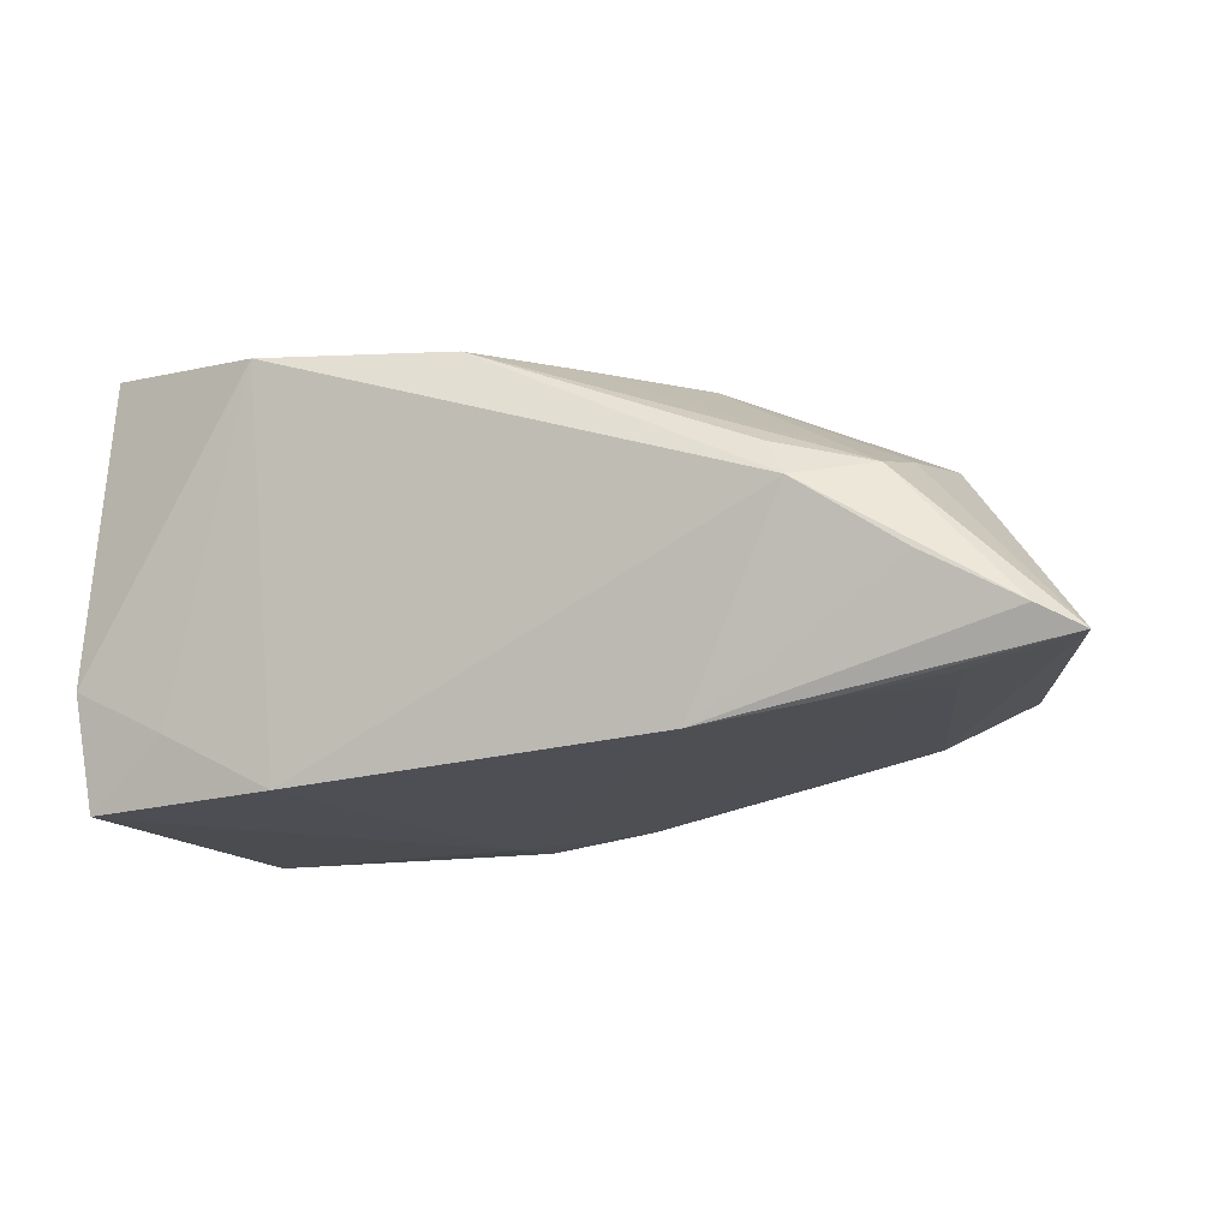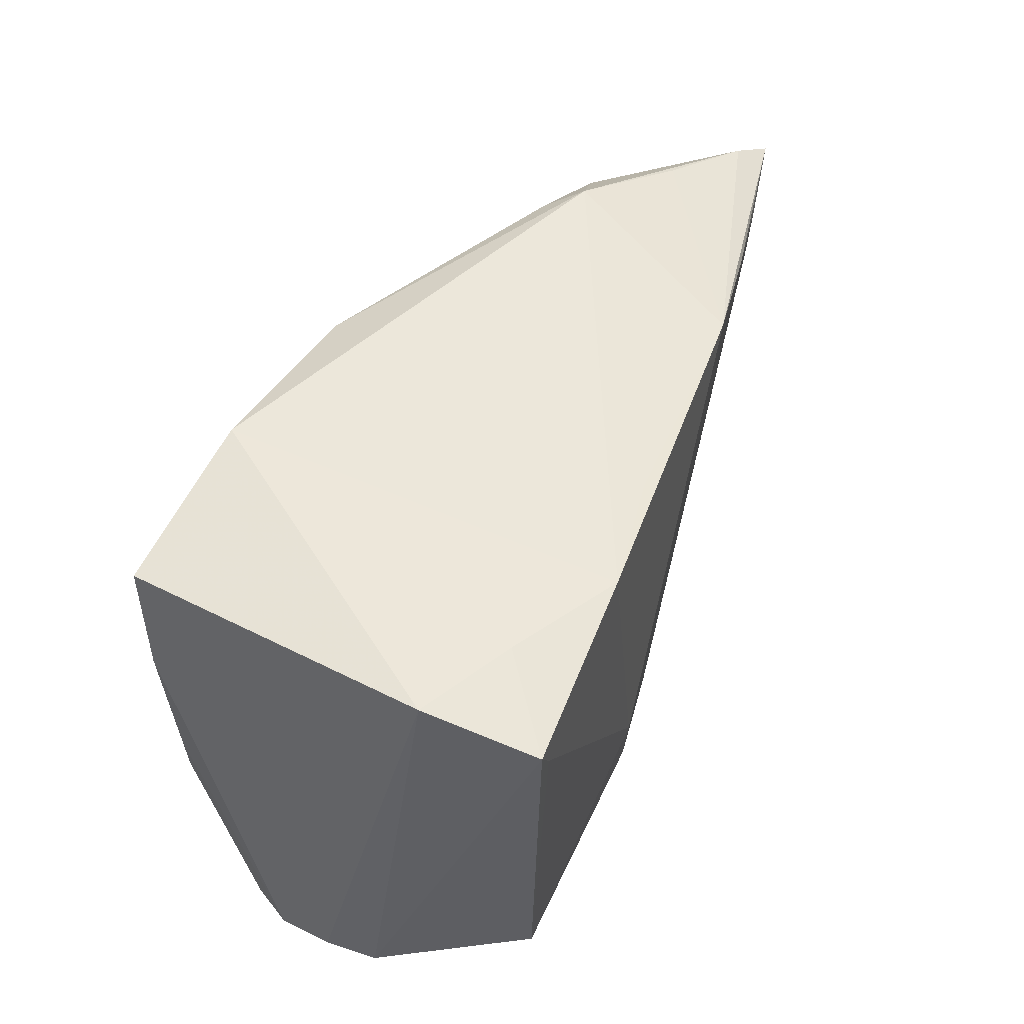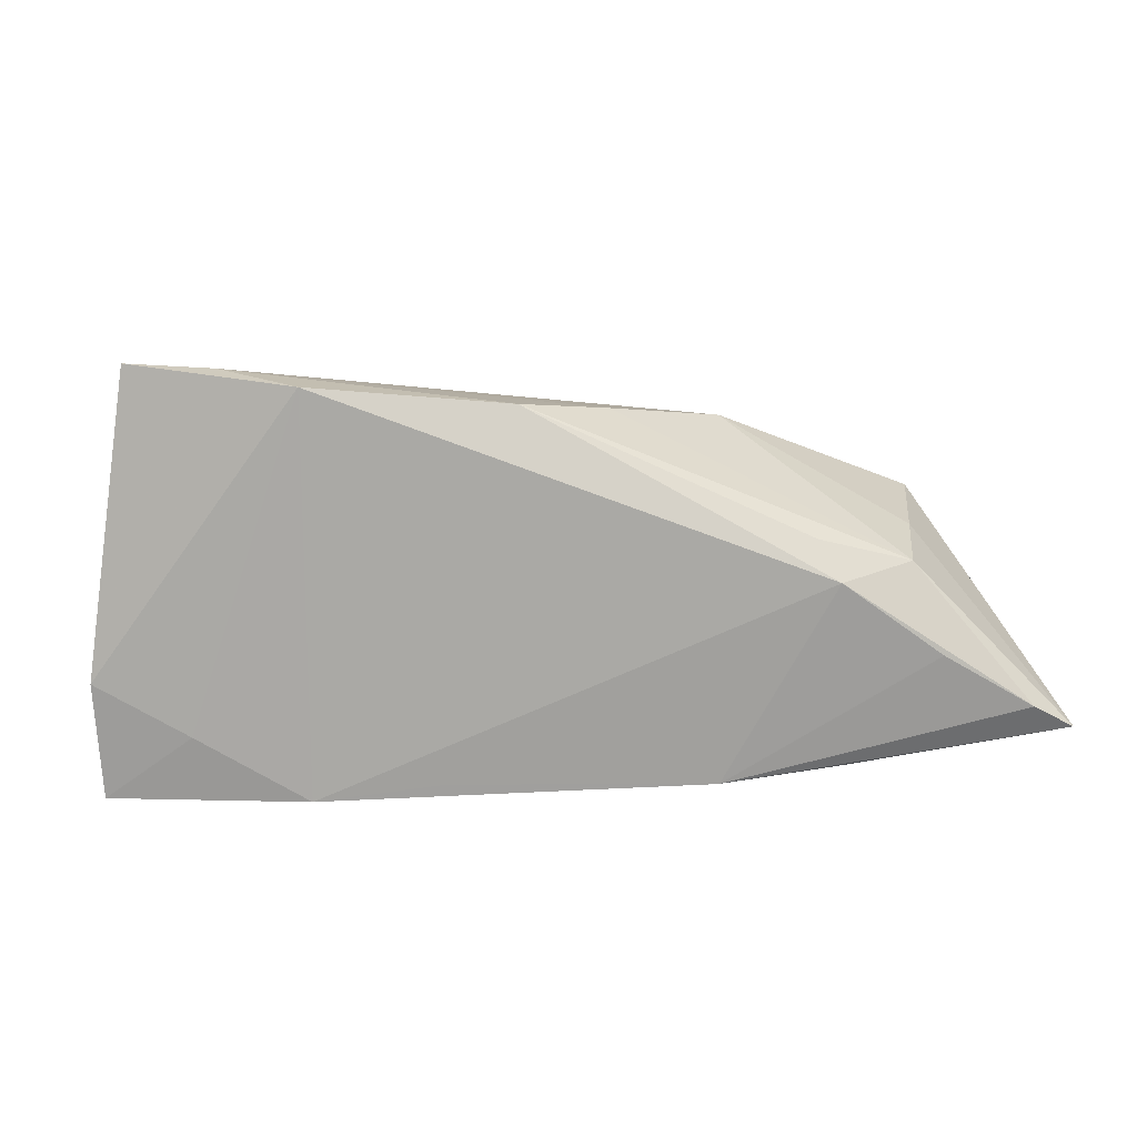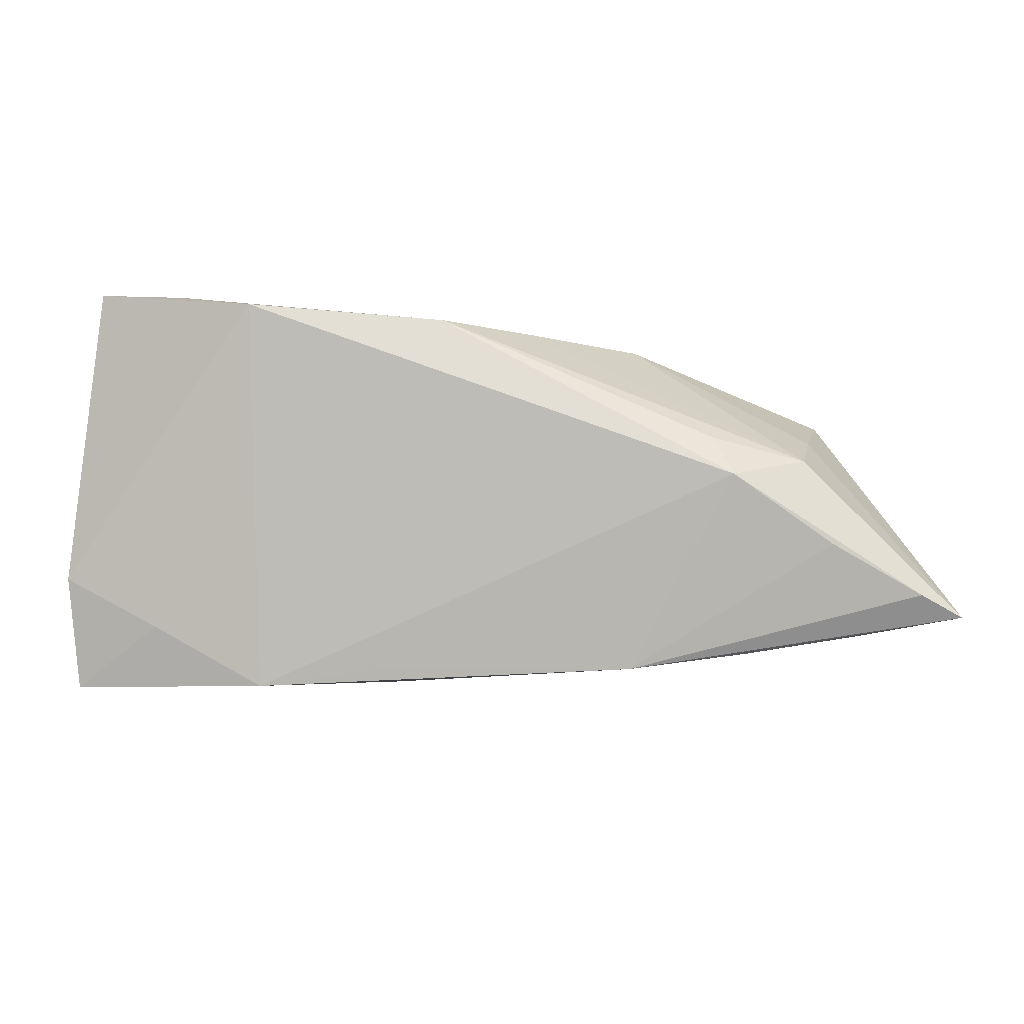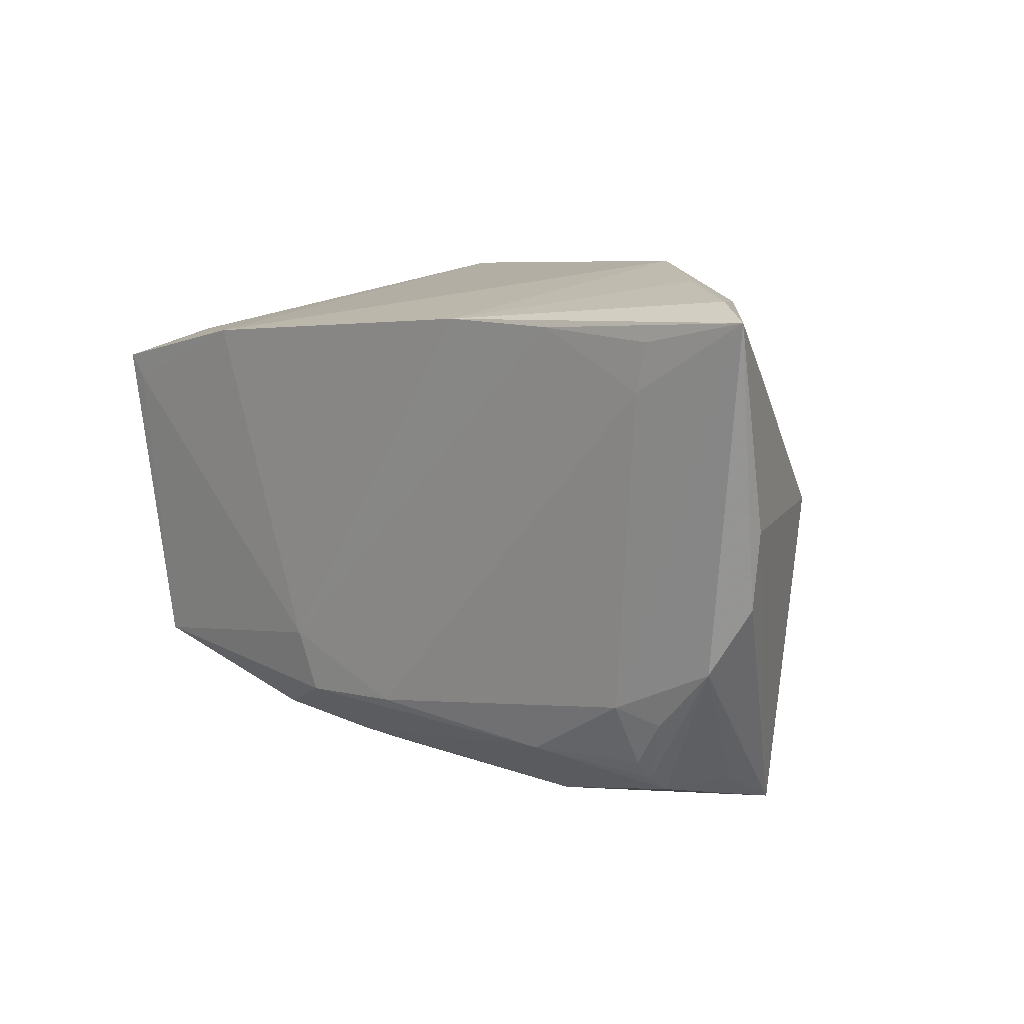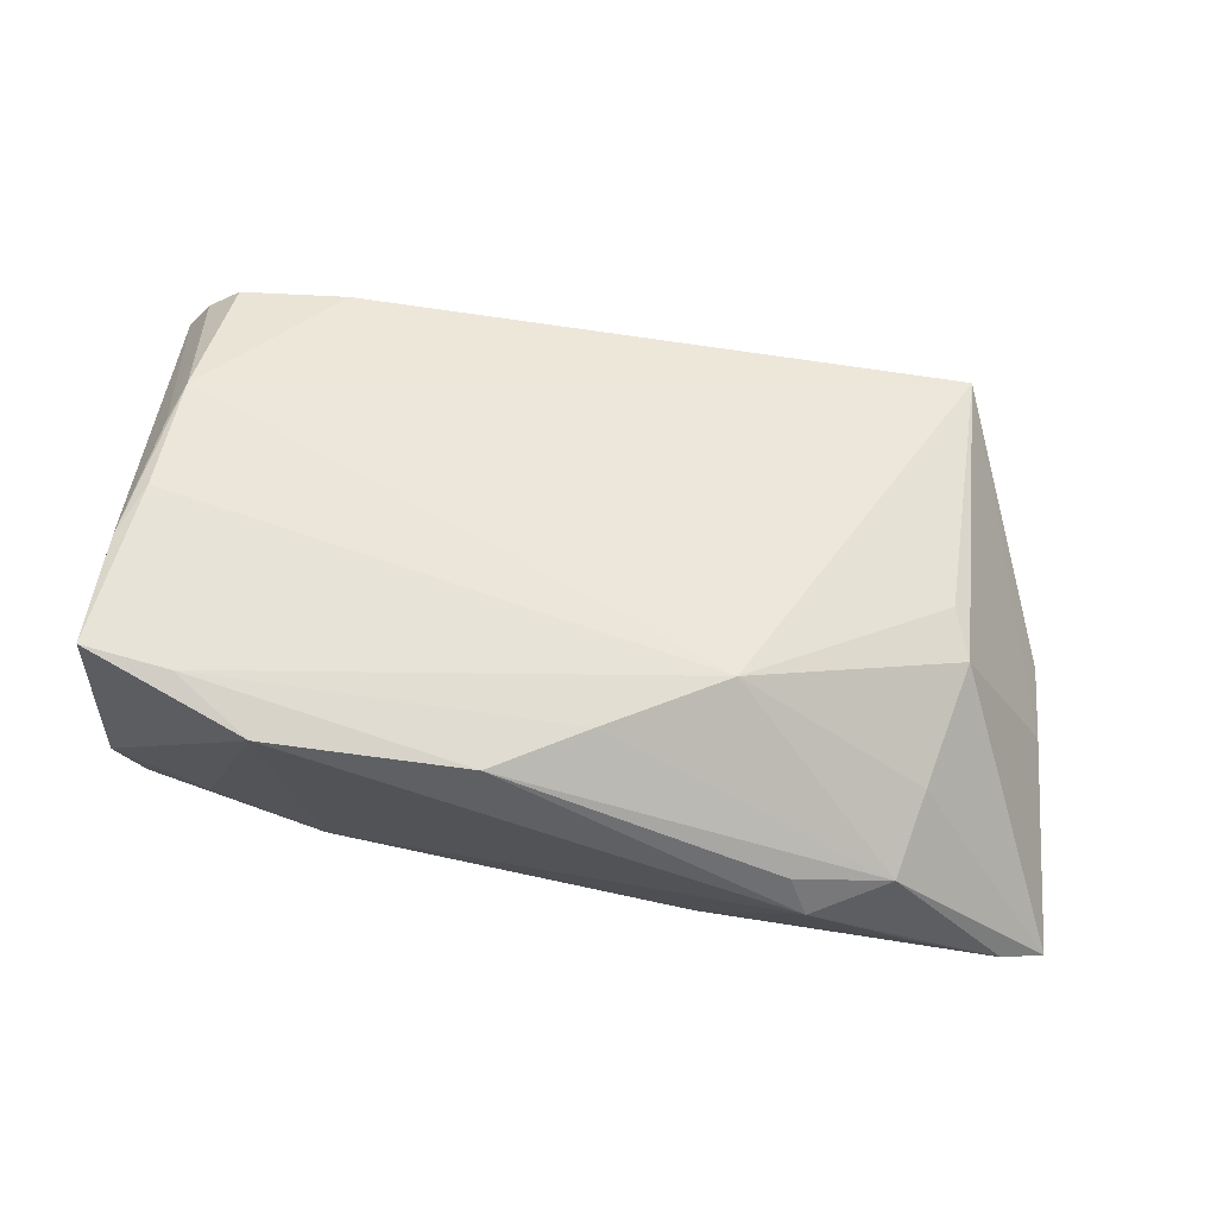
<metadata>
{"format":"obj","ext":"obj","renderer":"f3d","projection":"perspective","resolution":1024,"background":"white","views":[{"elev":-19.7,"azim":-163.2,"up":"+Z"},{"elev":42.3,"azim":111.3,"up":"+Y"},{"elev":4.0,"azim":175.5,"up":"+Z"},{"elev":-6.9,"azim":-178.7,"up":"+Z"},{"elev":7.8,"azim":-131.2,"up":"+Y"},{"elev":63.0,"azim":-170.1,"up":"+Z"}]}
</metadata>
<code>
v 0.01607 -0.02511 -0.02333
v -0.002957 0.02582 0.02142
v -0.05465 -0.005593 -0.009189
v -0.04693 0.02684 -0.02009
v -0.04286 0.0338 -0.008424
v 0.05372 -0.003158 0.02479
v -0.06031 0.02949 -0.01786
v 0.05344 -0.02161 -0.02355
v 0.05253 -0.008547 0.02505
v 0.0334 0.02569 -0.02666
v -0.04196 -0.03073 0.0009343
v -0.03959 0.03097 0.002929
v -0.01628 0.02882 -0.02455
v 0.05939 -0.02653 0.009512
v -0.04189 -0.001118 0.01245
v -0.03834 -0.02961 -0.009784
v 0.06027 -0.02682 0.002714
v -0.03719 -0.01978 -0.01512
v -0.04209 -0.02174 -0.01228
v 0.02844 -0.02974 -0.01866
v -0.05469 0.03173 -0.01502
v -0.04449 0.005367 0.01139
v -0.0319 0.0282 -0.0225
v 0.0443 0.02902 0.02607
v 0.05545 0.01355 0.02596
v 0.05302 0.006487 0.02649
v 0.05607 -0.02646 0.01462
v 0.06013 0.02459 -0.01206
v 0.01907 -0.0361 -0.005406
v -0.0559 0.004114 -0.009343
v 0.03485 -0.03329 -0.004642
v 0.03434 0.03499 0.02379
v 0.03108 -0.02368 -0.02344
v 0.001873 -0.02454 -0.02165
v 0.01637 -0.03245 -0.01406
v -0.04155 0.02053 0.006885
v -0.02982 0.0361 0.0005946
v 0.02739 -0.02981 0.01543
v -0.03762 -0.02743 -0.01156
v -0.01718 -0.0361 -0.004955
v -0.0226 -0.02767 -0.01561
v 0.05901 0.02099 -0.02666
v 0.01818 -0.01712 -0.02463
v 0.06031 -0.02675 -0.00417
v 0.03771 -0.02791 0.01906
v -0.0277 -0.0361 0.005795
v 0.05158 -0.0266 0.01859
v 0.05632 0.01782 -0.0265
v -0.0409 -0.03498 0.009443
v 0.01705 0.02712 -0.02449
v -0.05005 -0.01399 -0.01189
v -0.04512 0.02077 -0.01983
v 0.0555 0.02797 0.02666
v -0.02735 0.03392 0.005714
v -0.0178 0.01634 0.0206
v -0.03901 -0.03132 -0.007777
v 0.008563 0.03331 0.02185
v 0.0479 0.02543 -0.01861
f 28 32 53
f 26 55 9
f 9 55 49
f 44 42 28
f 8 42 44
f 24 53 32
f 26 53 24
f 24 55 26
f 29 38 46
f 46 40 29
f 49 40 46
f 45 9 49
f 47 9 45
f 49 46 45
f 45 46 38
f 29 47 45
f 45 38 29
f 48 42 8
f 8 43 48
f 18 51 7
f 58 32 28
f 28 42 58
f 7 51 3
f 3 51 49
f 29 40 35
f 35 20 29
f 35 40 41
f 49 55 15
f 15 22 49
f 55 22 15
f 57 24 32
f 12 57 54
f 27 9 47
f 27 6 9
f 27 14 6
f 29 20 31
f 14 27 31
f 8 44 31
f 31 20 8
f 31 47 29
f 31 27 47
f 25 14 53
f 6 14 25
f 25 53 26
f 26 9 25
f 9 6 25
f 30 22 7
f 7 3 30
f 49 22 30
f 30 3 49
f 51 16 56
f 56 40 49
f 41 40 56
f 56 16 41
f 51 18 19
f 19 16 51
f 1 35 41
f 20 35 1
f 8 20 1
f 13 23 7
f 43 23 13
f 7 22 36
f 36 12 7
f 36 22 55
f 55 12 36
f 37 12 54
f 54 57 37
f 37 57 32
f 50 13 37
f 37 13 5
f 2 12 55
f 57 12 2
f 55 24 2
f 24 57 2
f 17 31 44
f 14 31 17
f 17 44 28
f 28 53 17
f 53 14 17
f 52 18 7
f 49 51 11
f 11 56 49
f 51 56 11
f 39 19 18
f 16 19 39
f 39 18 41
f 41 16 39
f 33 43 8
f 8 1 33
f 33 1 43
f 41 18 34
f 34 1 41
f 18 52 34
f 43 1 34
f 34 52 23
f 34 23 43
f 21 13 7
f 5 13 21
f 7 12 21
f 21 37 5
f 12 37 21
f 10 13 50
f 10 58 42
f 43 13 10
f 32 58 10
f 42 48 10
f 10 48 43
f 10 37 32
f 50 37 10
f 7 23 4
f 4 52 7
f 23 52 4

</code>
